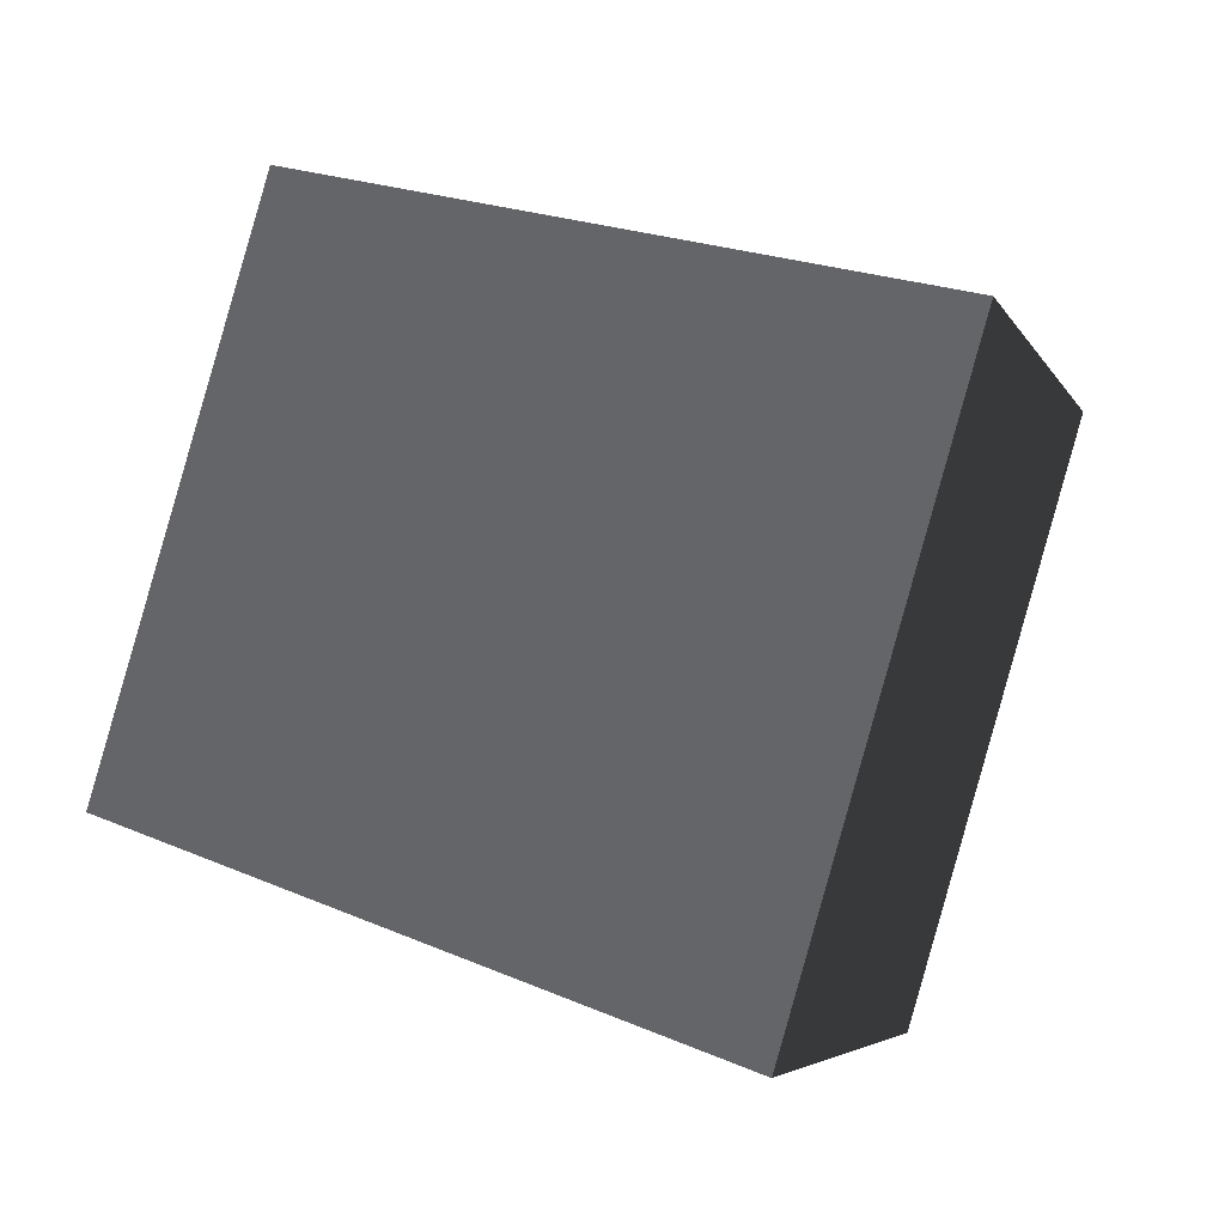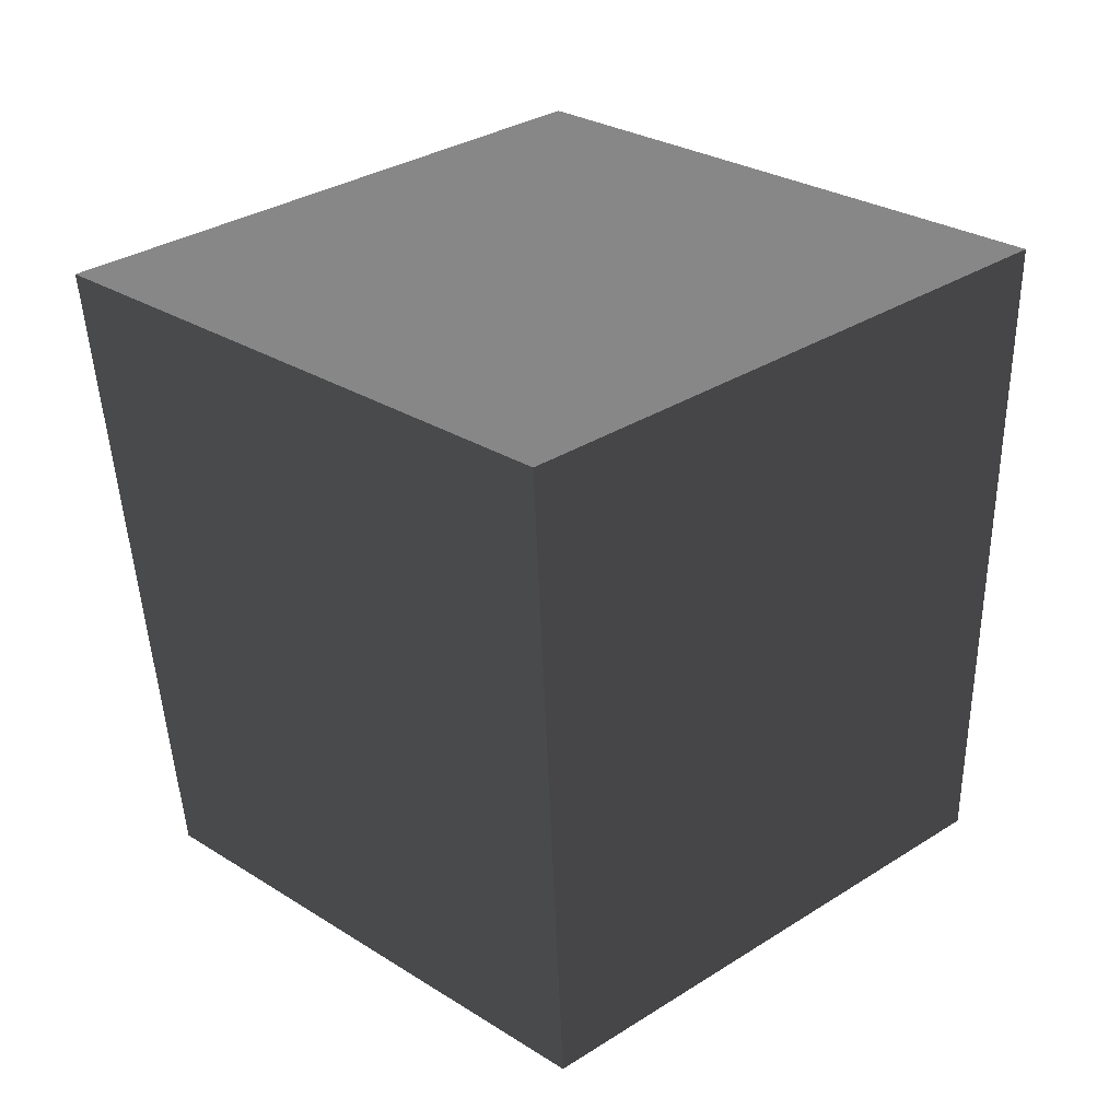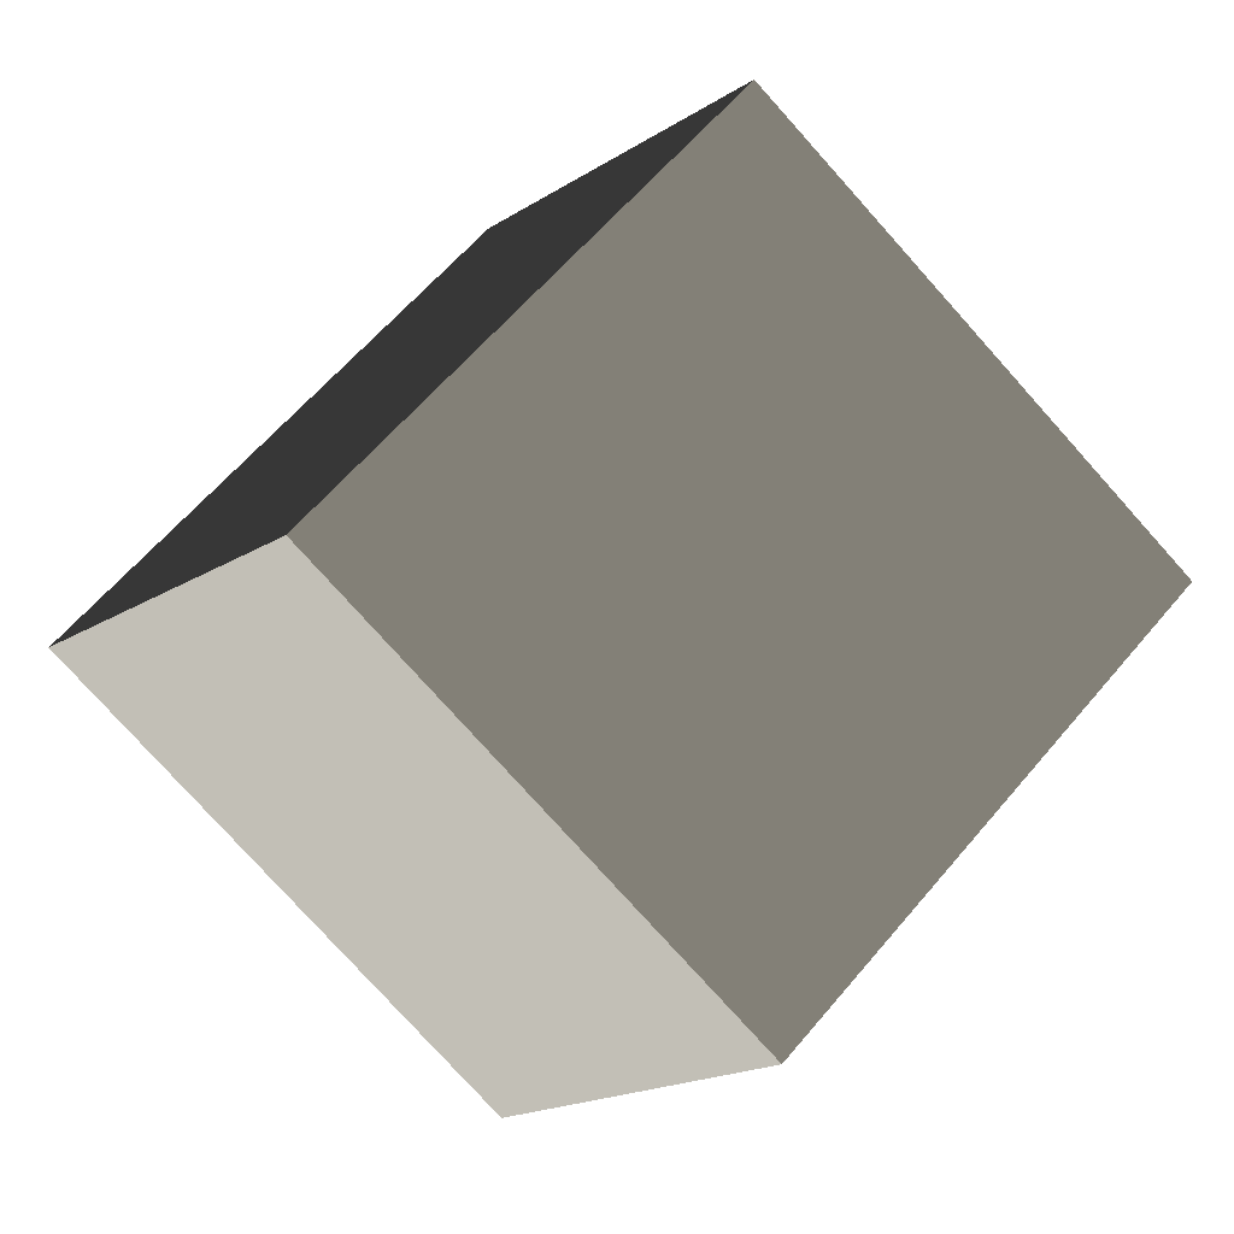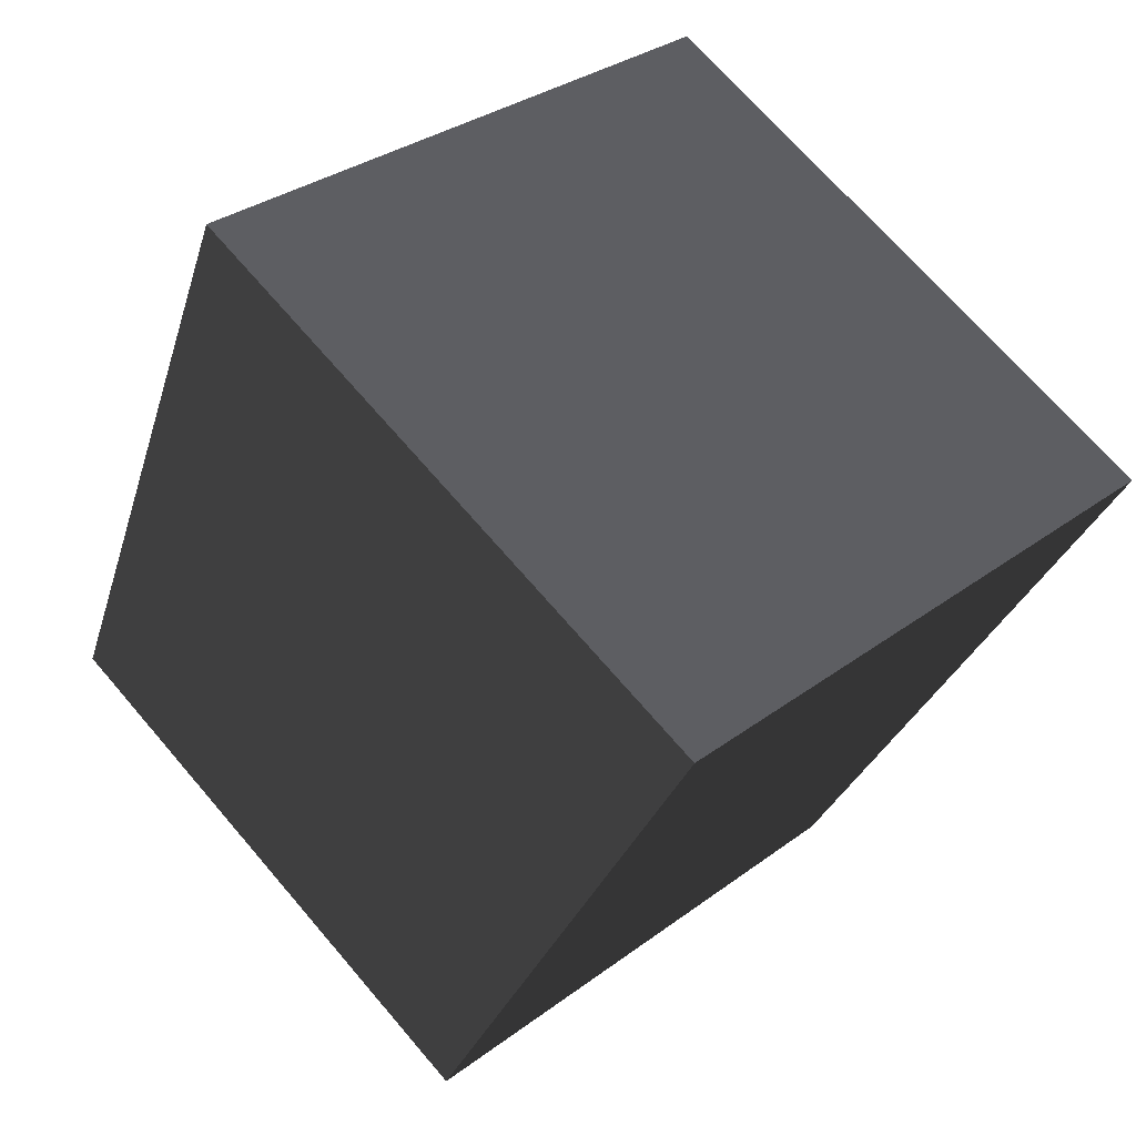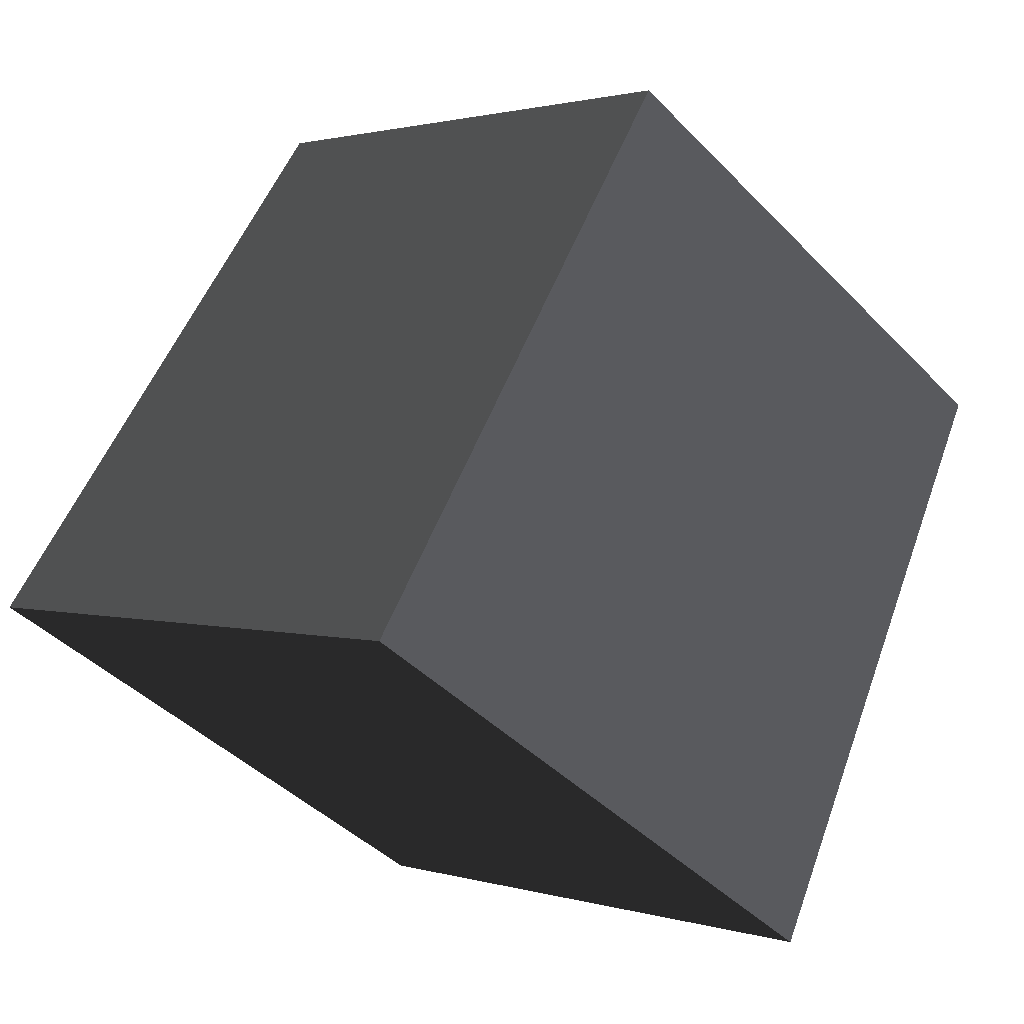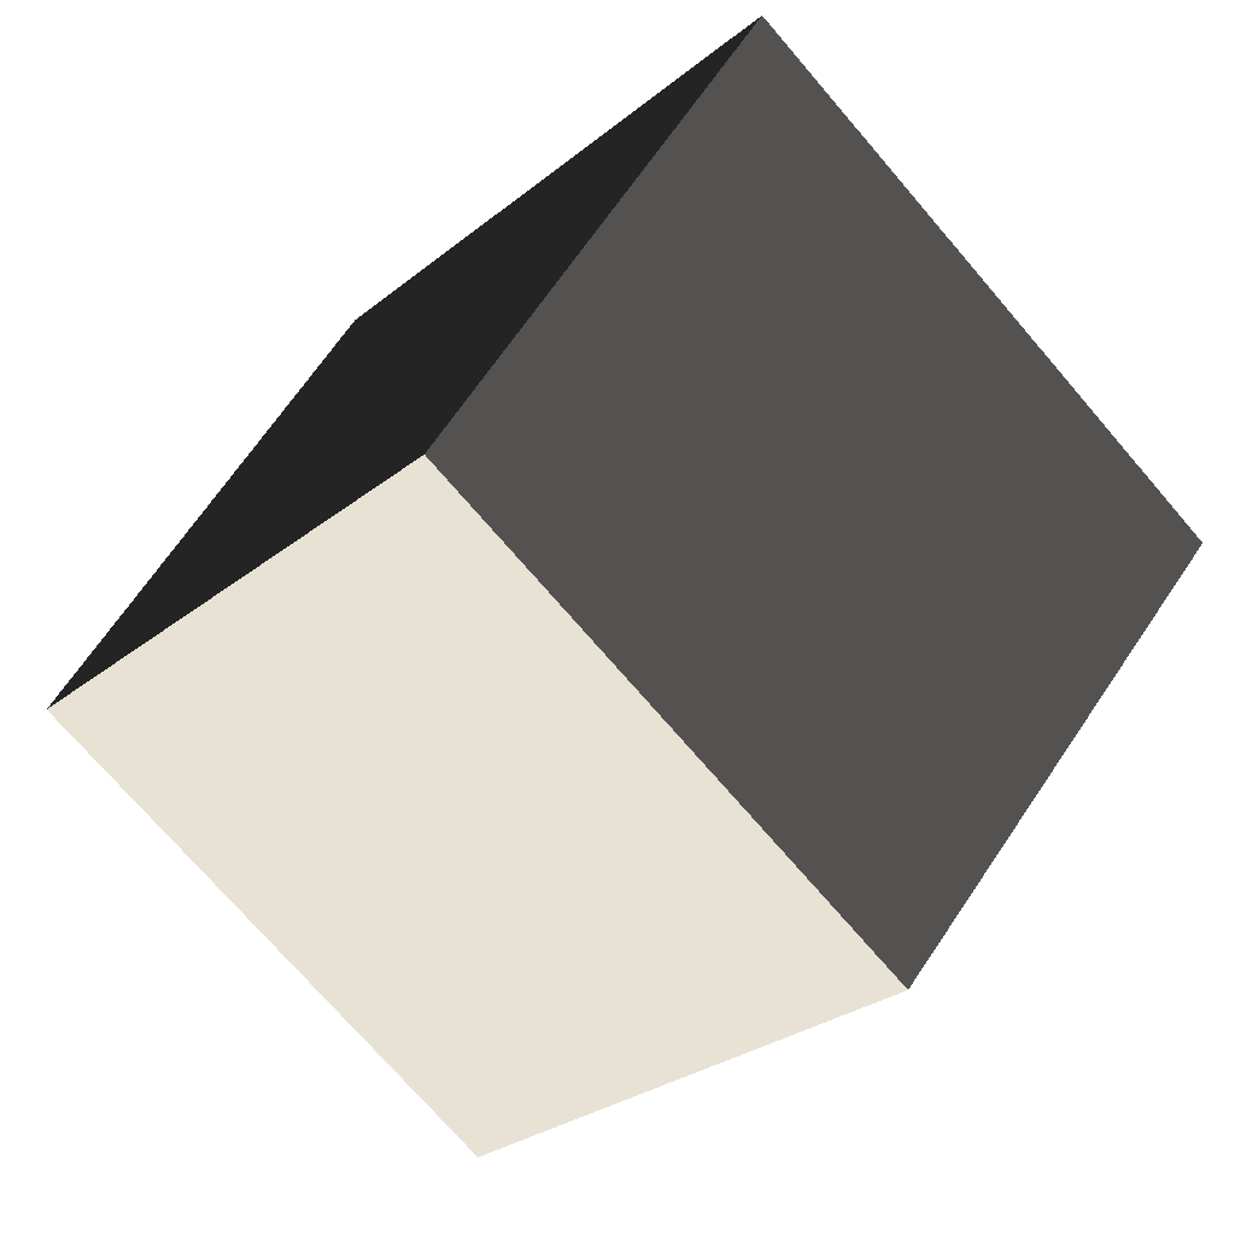
<metadata>
{"format":"obj","ext":"obj","renderer":"f3d","projection":"perspective","resolution":1024,"background":"white","views":[{"elev":43.8,"azim":112.2,"up":"+Y"},{"elev":-62.5,"azim":-177.9,"up":"+Y"},{"elev":-9.1,"azim":-22.6,"up":"+Y"},{"elev":-39.4,"azim":159.7,"up":"+Y"},{"elev":68.9,"azim":-156.6,"up":"+Y"},{"elev":40.7,"azim":25.4,"up":"+Y"}]}
</metadata>
<code>
v 0.01863 -0.8483 -0.6
v -0.8483 -0.01863 -0.6
v -0.7635 -0.01676 0.6
v 0.01676 -0.7635 0.6
v -0.8483 -0.01863 -0.6
v -0.01863 0.8483 -0.6
v -0.01676 0.7635 0.6
v -0.7635 -0.01676 0.6
v -0.01863 0.8483 -0.6
v 0.8483 0.01863 -0.6
v 0.7635 0.01676 0.6
v -0.01676 0.7635 0.6
v 0.8483 0.01863 -0.6
v 0.01863 -0.8483 -0.6
v 0.01676 -0.7635 0.6
v 0.7635 0.01676 0.6
v -0.8483 -0.01863 -0.6
v 0.01863 -0.8483 -0.6
v 0.8483 0.01863 -0.6
v -0.01863 0.8483 -0.6
v -0.01676 0.7635 0.6
v 0.7635 0.01676 0.6
v 0.01676 -0.7635 0.6
v -0.7635 -0.01676 0.6
g BlockRock_(7)_789_122
f 1 3 2
f 1 4 3
f 5 7 6
f 5 8 7
f 9 11 10
f 9 12 11
f 13 15 14
f 13 16 15
f 17 19 18
f 17 20 19
f 21 23 22
f 21 24 23

</code>
